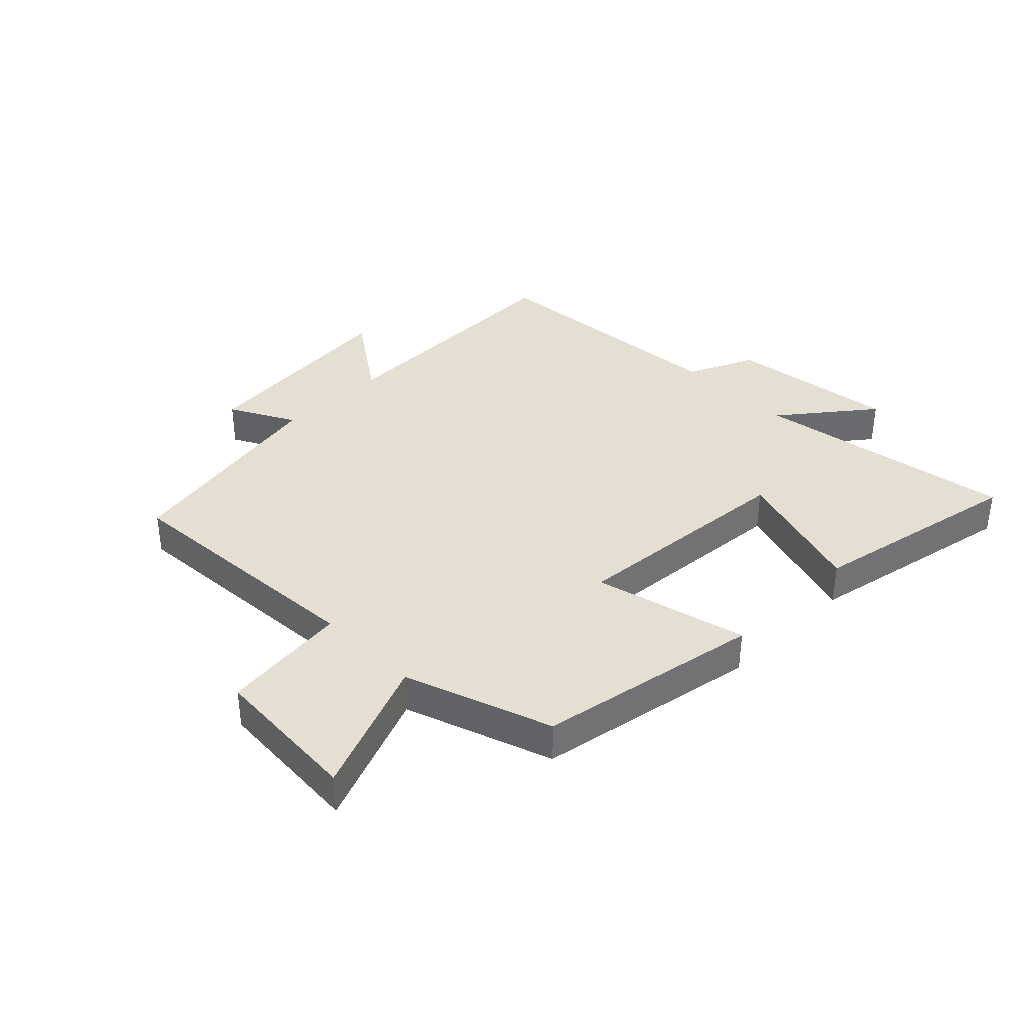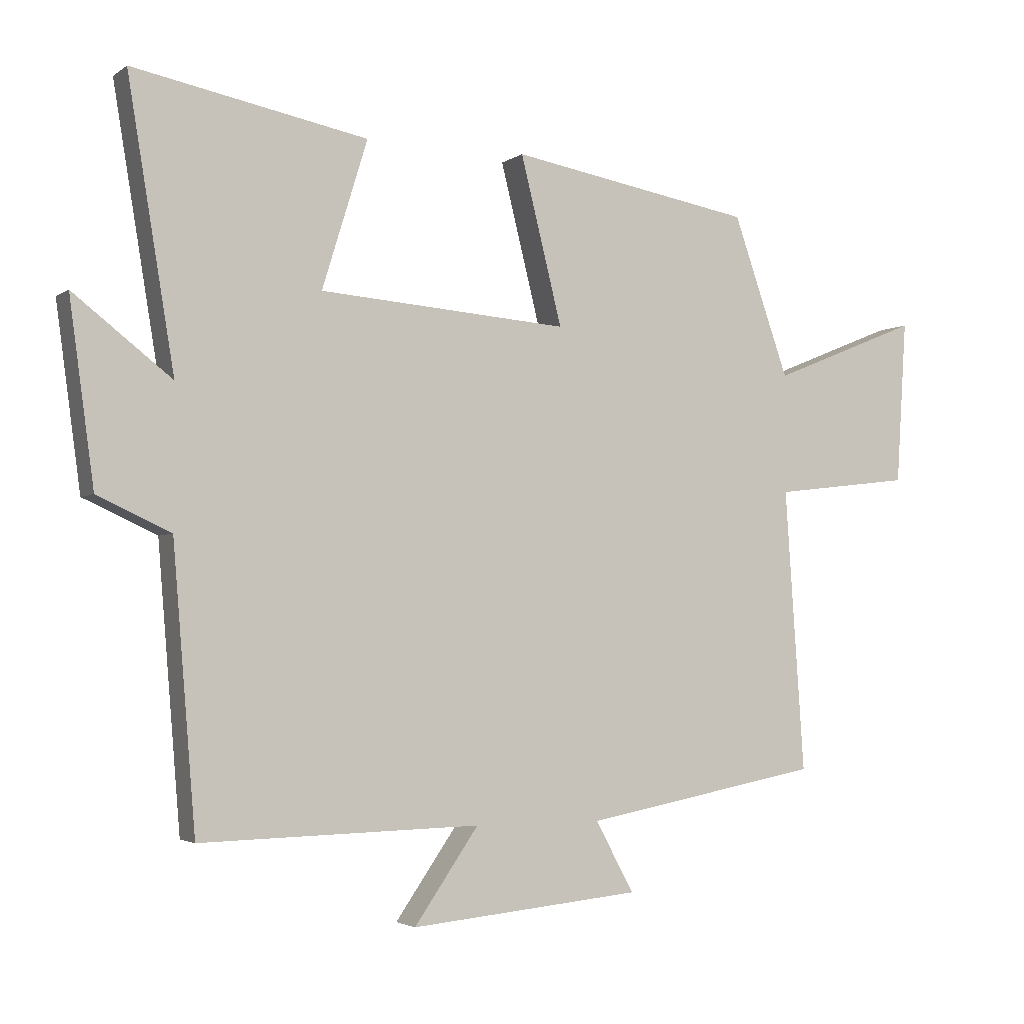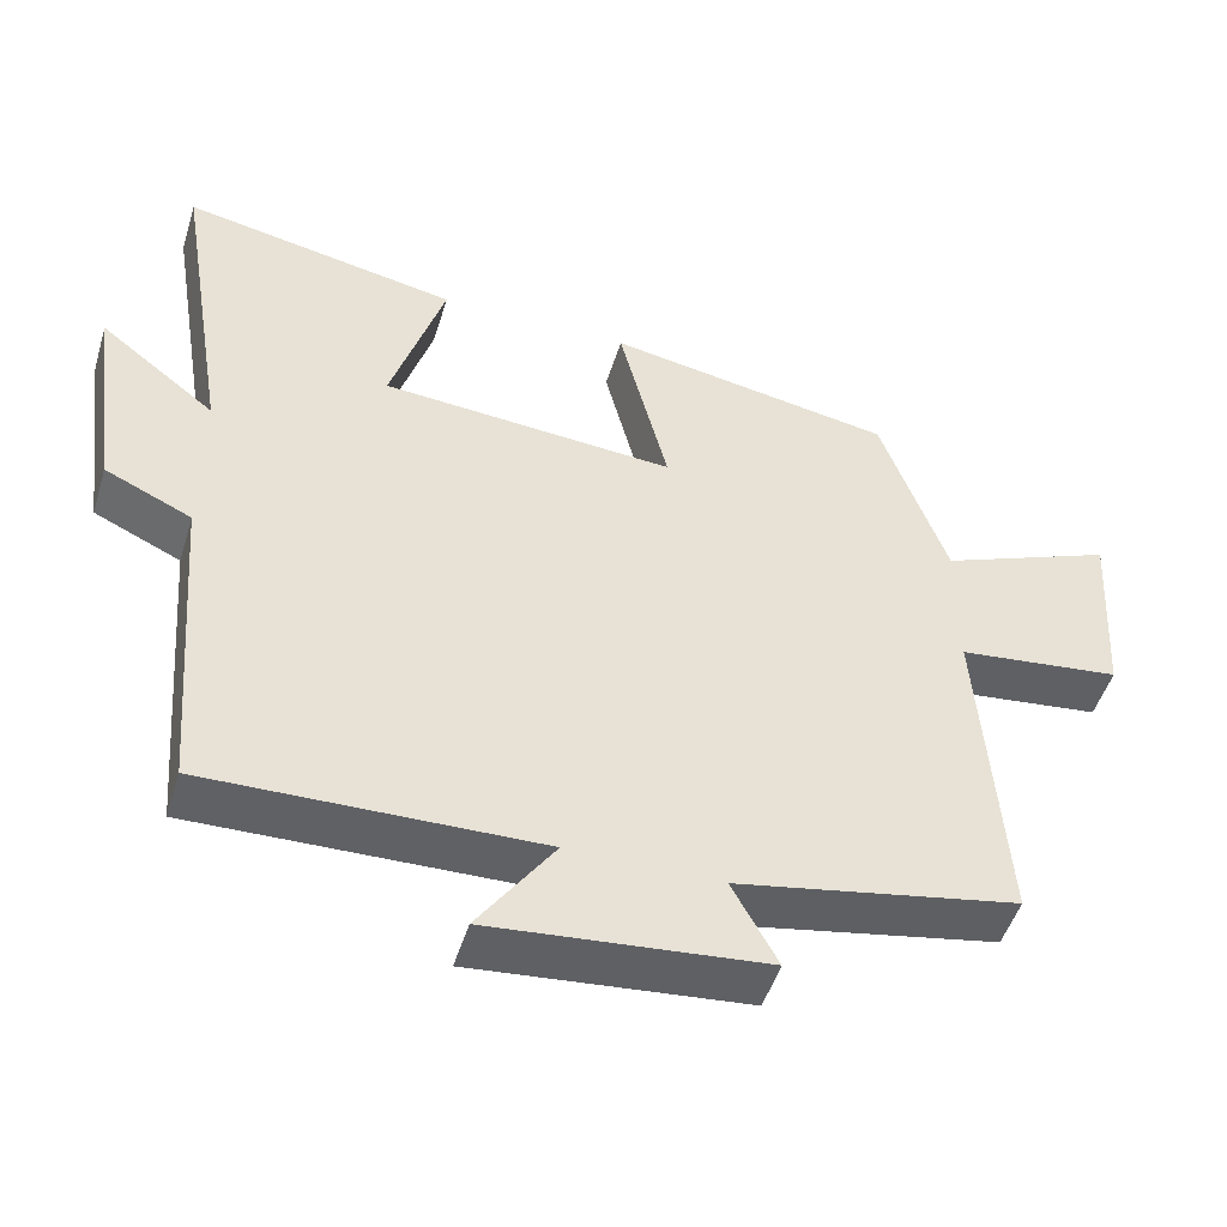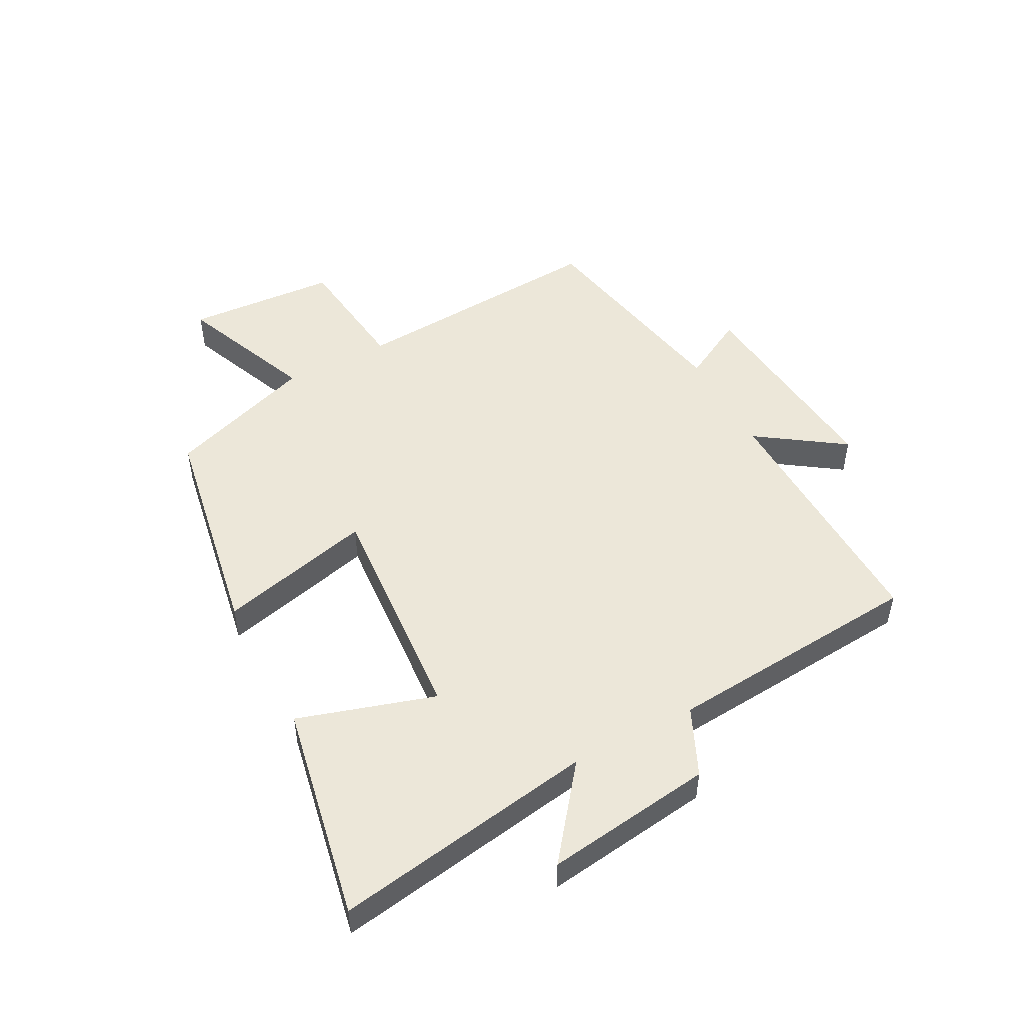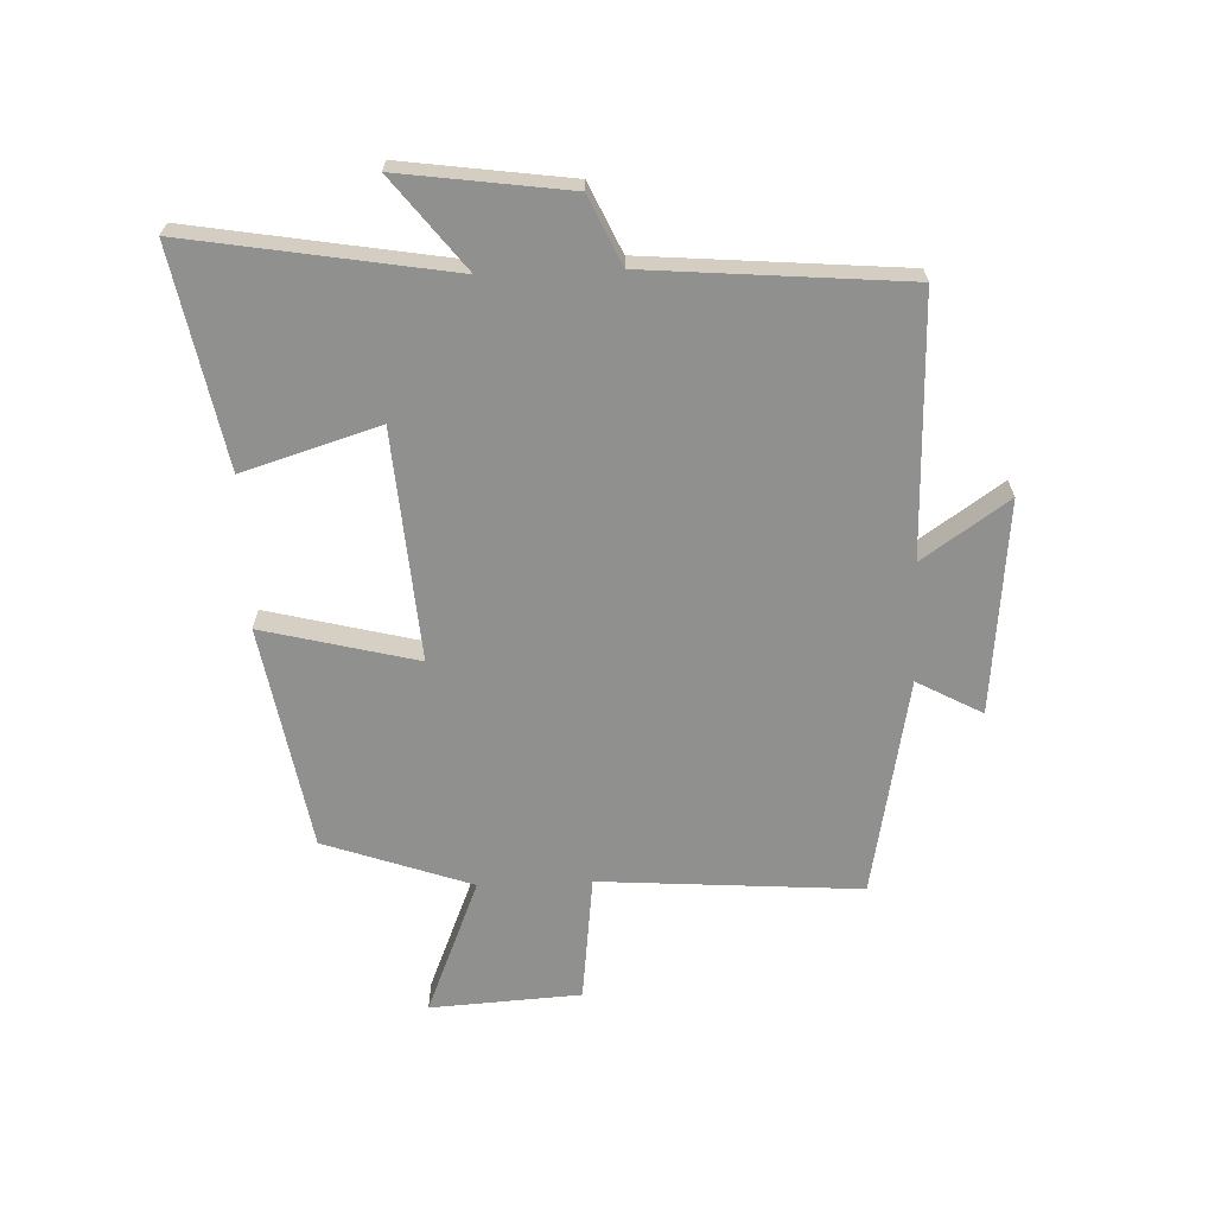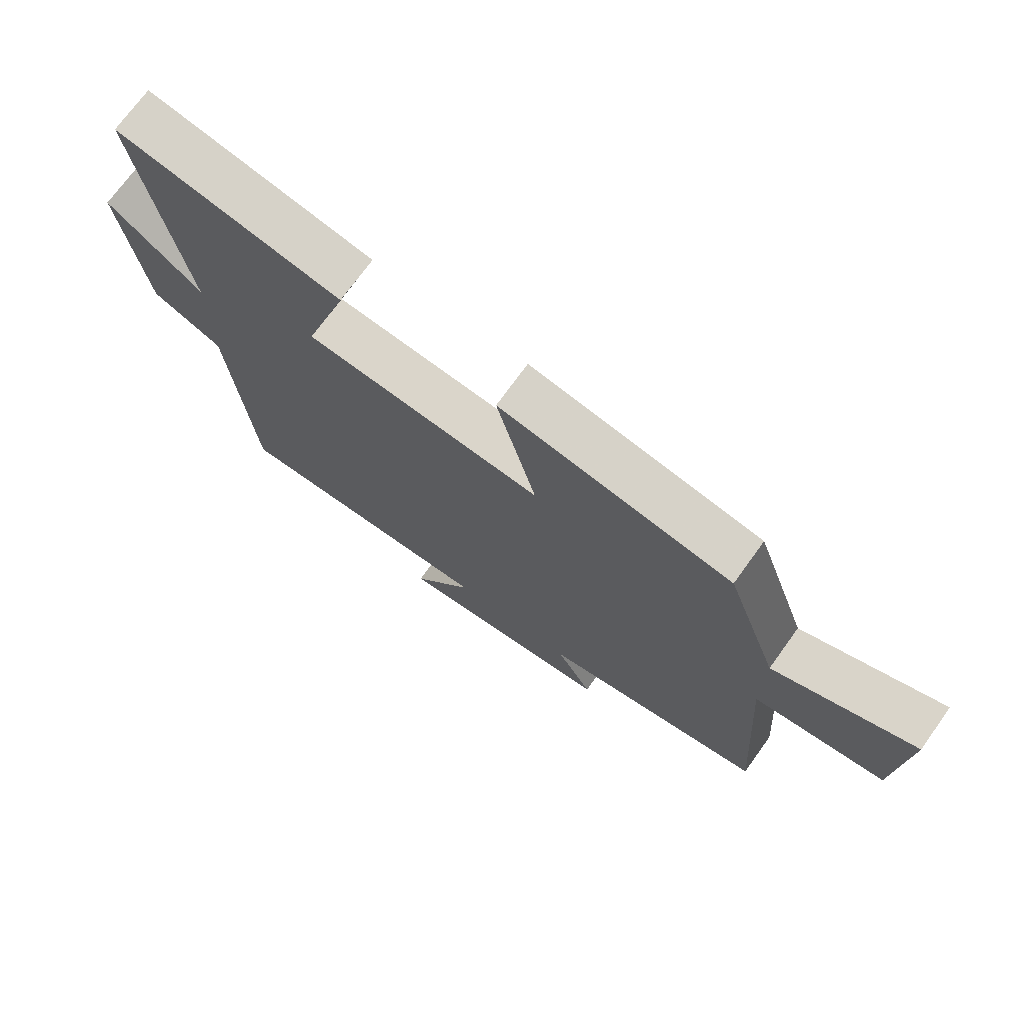
<metadata>
{"format":"obj","ext":"obj","renderer":"f3d","projection":"perspective","resolution":1024,"background":"white","views":[{"elev":37.0,"azim":-44.6,"up":"+Y"},{"elev":-3.1,"azim":154.4,"up":"+Z"},{"elev":-49.2,"azim":163.1,"up":"+Z"},{"elev":49.7,"azim":62.0,"up":"+Y"},{"elev":-65.5,"azim":92.1,"up":"+Y"},{"elev":72.2,"azim":-144.3,"up":"+Z"}]}
</metadata>
<code>
v 0.572 0.07 0.57
v 0.5 0.07 0.133
v 0.651 0.07 0.251
v 0.613 0.07 -0.029
v 0.5 0.07 -0.081
v 0.465 0.07 -0.51
v 0.034 0.07 -0.5
v 0.133 0.07 -0.643
v -0.223 0.07 -0.609
v -0.164 0.07 -0.5
v -0.53 0.07 -0.431
v -0.5 0.07 0.004
v -0.713 0.07 0.029
v -0.729 0.07 0.281
v -0.5 0.07 0.188
v -0.414 0.07 0.434
v -0.039 0.07 0.5
v -0.103 0.07 0.243
v 0.281 0.07 0.273
v 0.211 0.07 0.5
v 0.572 0 0.57
v 0.5 0 0.133
v 0.651 0 0.251
v 0.613 0 -0.029
v 0.5 0 -0.081
v 0.465 0 -0.51
v 0.034 0 -0.5
v 0.133 0 -0.643
v -0.223 0 -0.609
v -0.164 0 -0.5
v -0.53 0 -0.431
v -0.5 0 0.004
v -0.713 0 0.029
v -0.729 0 0.281
v -0.5 0 0.188
v -0.414 0 0.434
v -0.039 0 0.5
v -0.103 0 0.243
v 0.281 0 0.273
v 0.211 0 0.5
f 19 20 1 2
f 18 19 2
f 15 16 17 18
f 15 18 2
f 12 13 14 15
f 12 15 2
f 10 11 12 2
f 7 8 9 10
f 7 10 2 3
f 5 6 7
f 5 7 3
f 3 4 5
f 22 21 40 39
f 22 39 38
f 38 37 36 35
f 22 38 35
f 35 34 33 32
f 22 35 32
f 22 32 31 30
f 30 29 28 27
f 23 22 30 27
f 27 26 25
f 23 27 25
f 25 24 23
f 1 21 22 2
f 2 22 23 3
f 3 23 24 4
f 4 24 25 5
f 5 25 26 6
f 6 26 27 7
f 7 27 28 8
f 8 28 29 9
f 9 29 30 10
f 10 30 31 11
f 11 31 32 12
f 12 32 33 13
f 13 33 34 14
f 14 34 35 15
f 15 35 36 16
f 16 36 37 17
f 17 37 38 18
f 18 38 39 19
f 19 39 40 20
f 20 40 21 1

</code>
